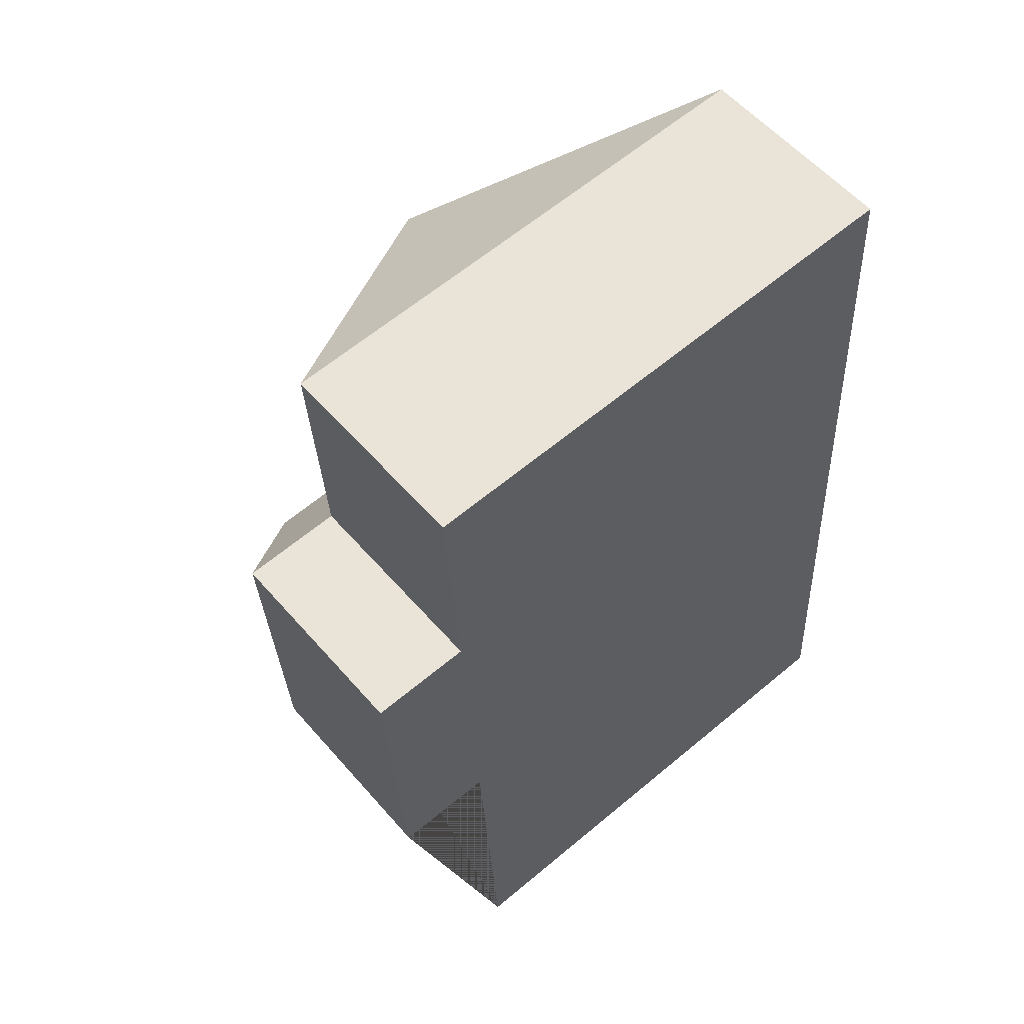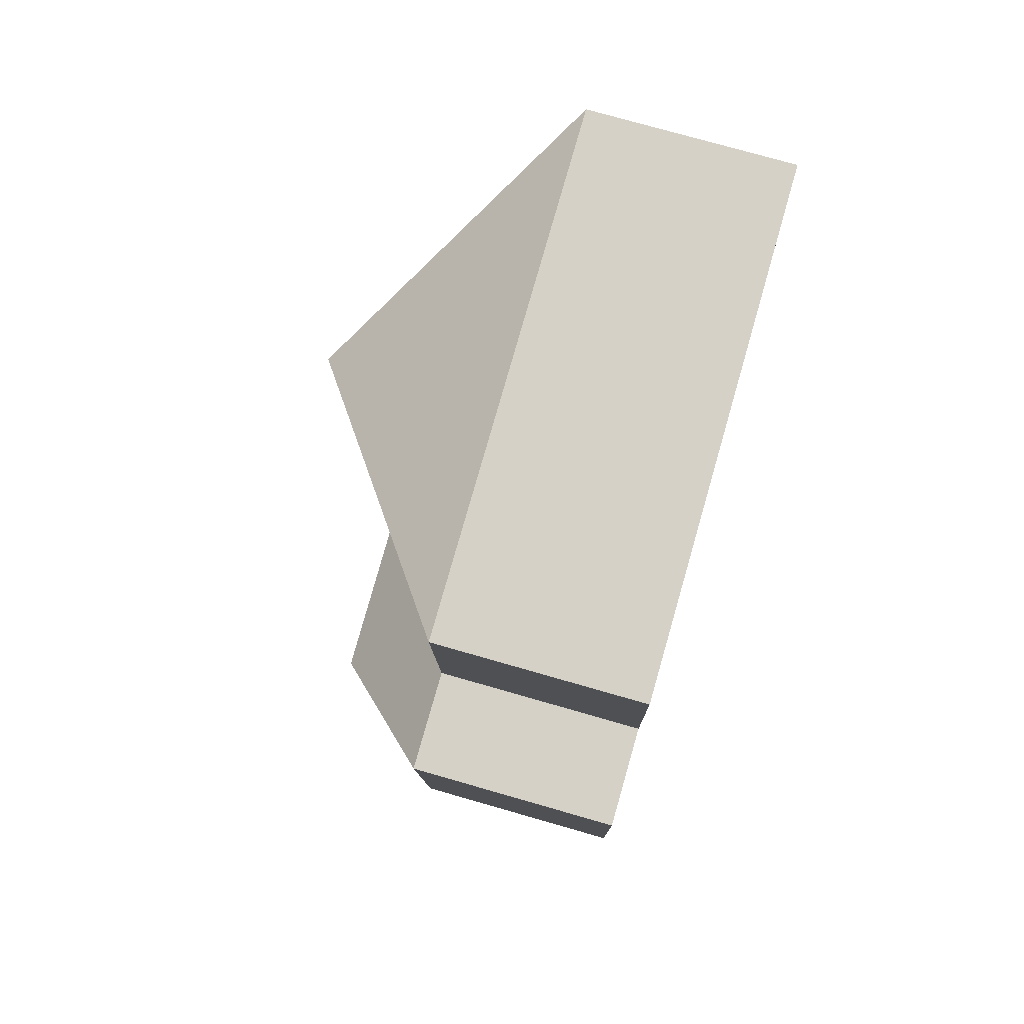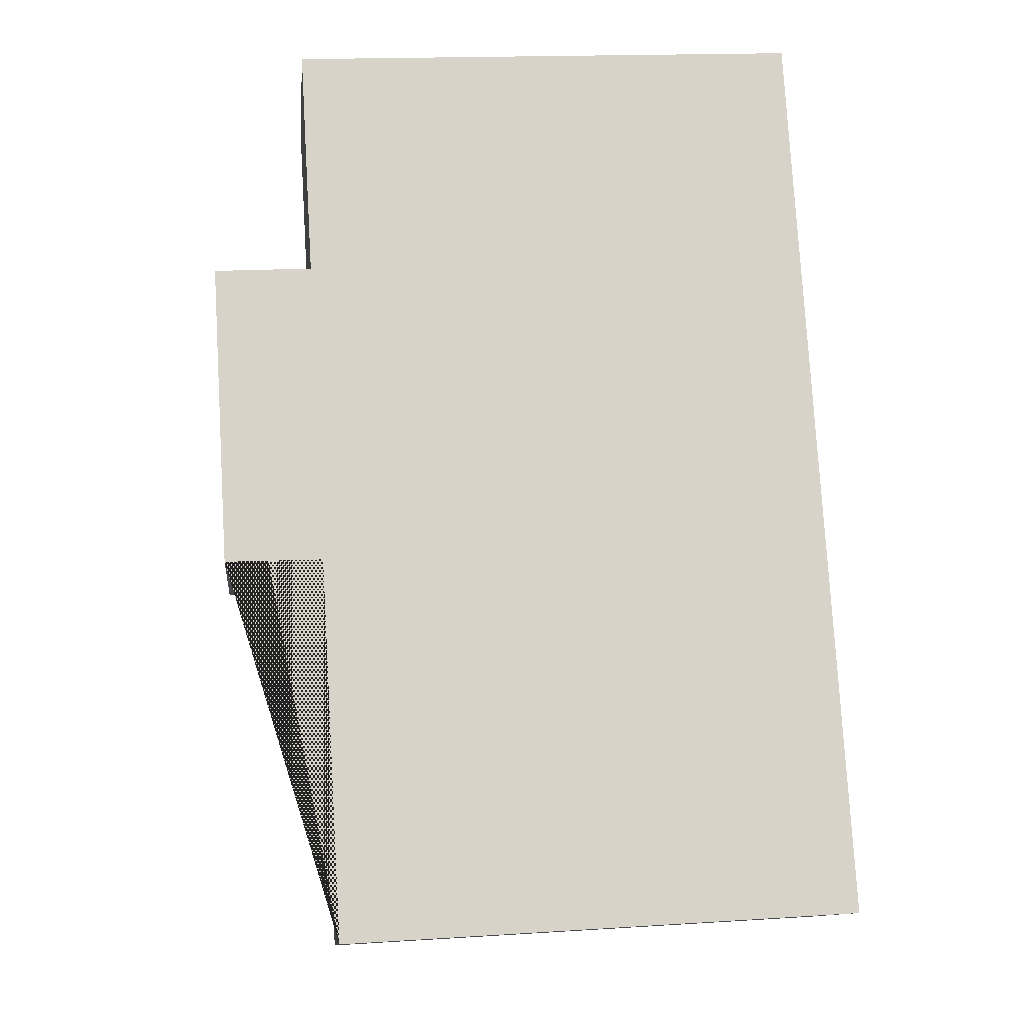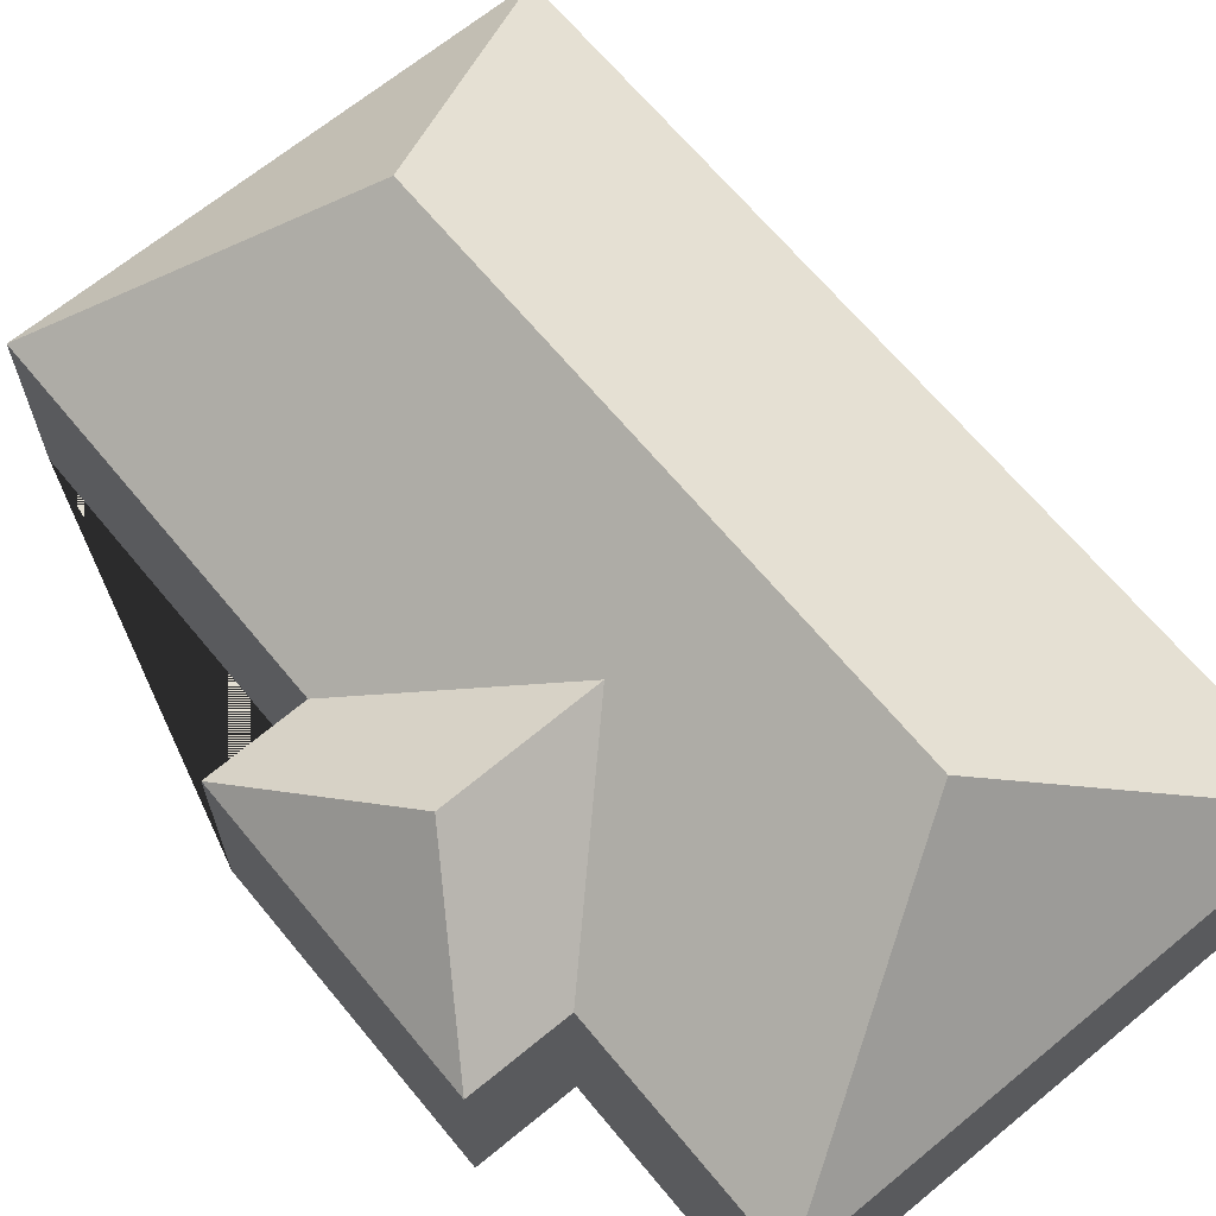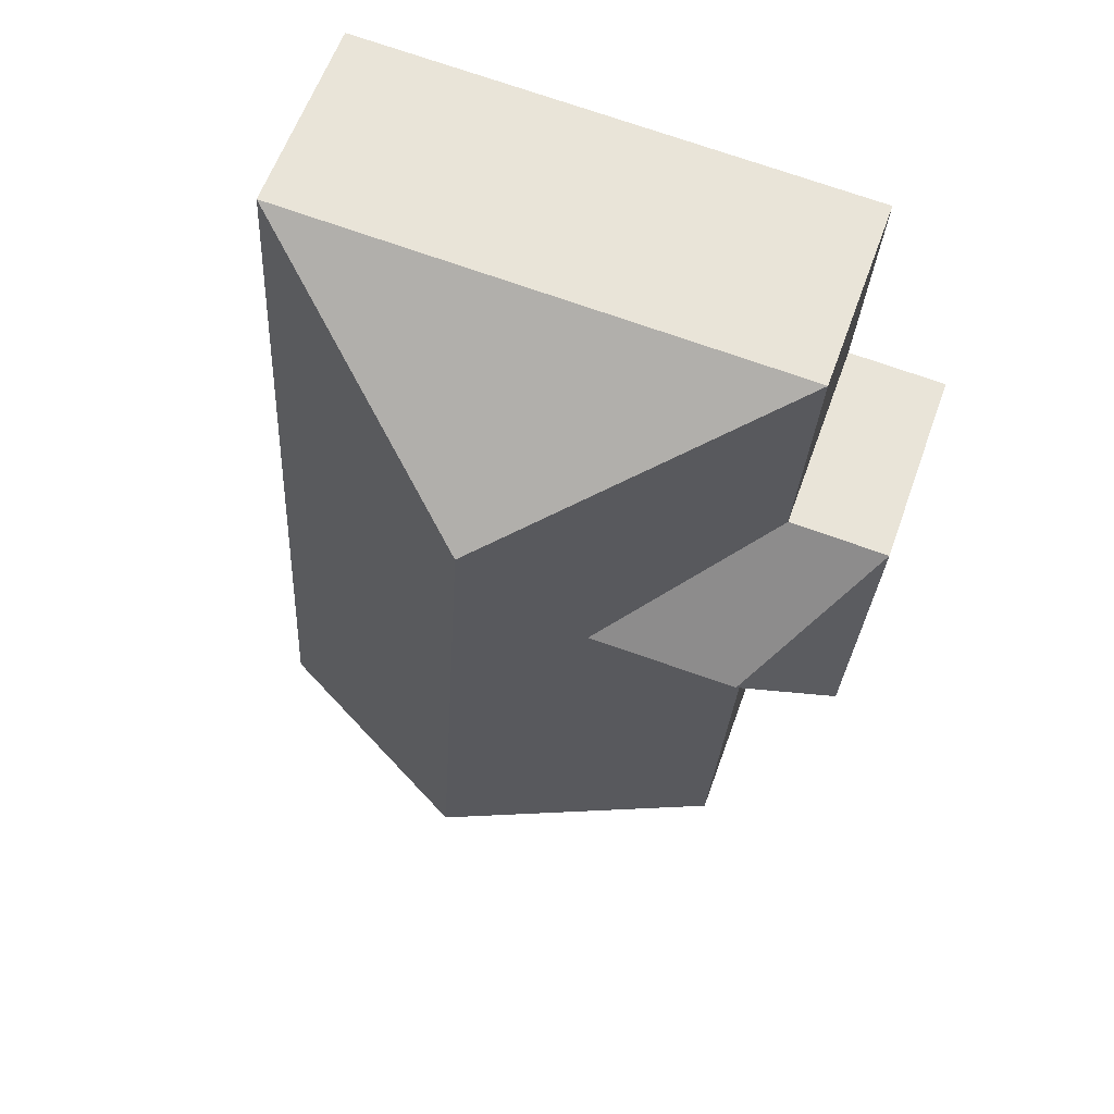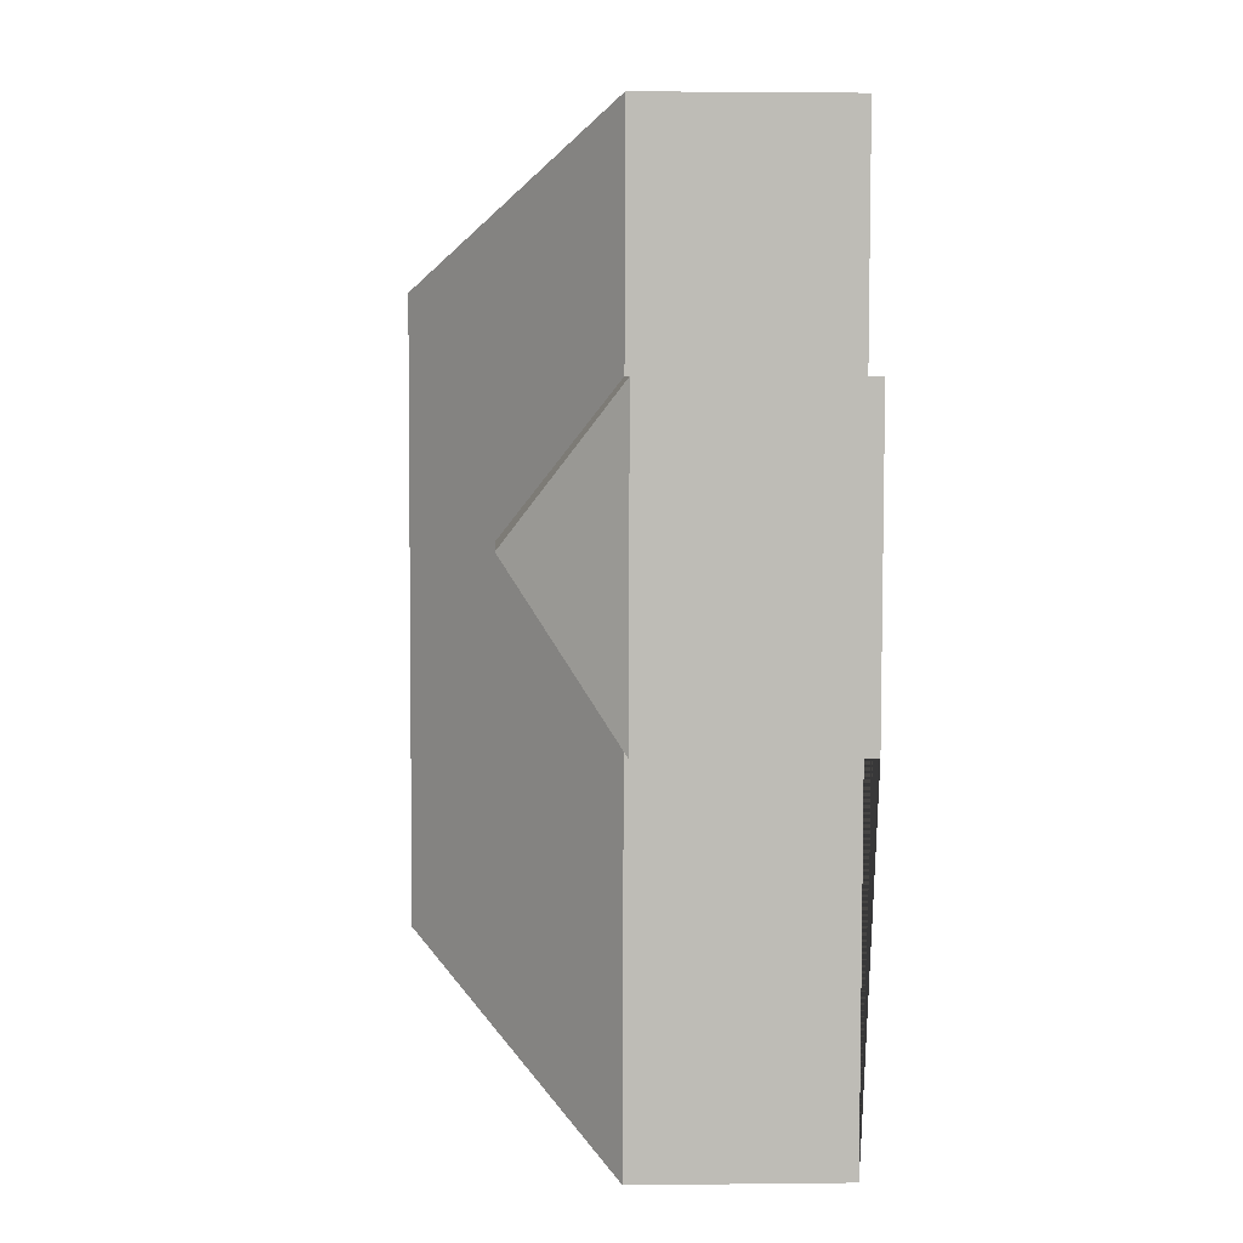
<metadata>
{"format":"obj","ext":"obj","renderer":"f3d","projection":"perspective","resolution":1024,"background":"white","views":[{"elev":56.7,"azim":-40.3,"up":"+Z"},{"elev":75.6,"azim":-74.0,"up":"+Z"},{"elev":-11.9,"azim":-6.0,"up":"+Z"},{"elev":66.7,"azim":-43.0,"up":"+Y"},{"elev":60.2,"azim":-160.4,"up":"+Z"},{"elev":2.1,"azim":-92.3,"up":"+Z"}]}
</metadata>
<code>
o CG10_500_049074_0071
v 63.29 75 -366.5
v 254.8 75 -355.1
v 155.6 145 -298.4
v 18.48 75 -227.6
v 54.85 75 -226
v 106.4 115.1 -163.5
v 50.47 114.8 -166.5
v 11.71 75 -114.9
v 48.06 75 -112.7
v 142.5 145 -79.01
v 234.6 75 -15.49
v 42.91 75 -27
v 63.29 0 -366.5
v 254.8 0 -355.1
v 234.6 0 -15.49
v 42.91 0 -27
v 48.06 0 -112.7
v 11.71 0 -114.9
v 18.48 0 -227.6
v 54.85 0 -226
f 8 7 4
f 8 9 6 7
f 6 5 4 7
f 9 12 10 3 1 5 6
f 1 2 3
f 2 11 10 3
f 12 11 10
f 13 14 15 16 17 18 19 20
f 1 13 14 2
f 2 14 15 11
f 11 15 16 12
f 12 16 17 9
f 9 17 18 8
f 8 18 19 4
f 4 19 20 5
f 5 20 13 1

</code>
